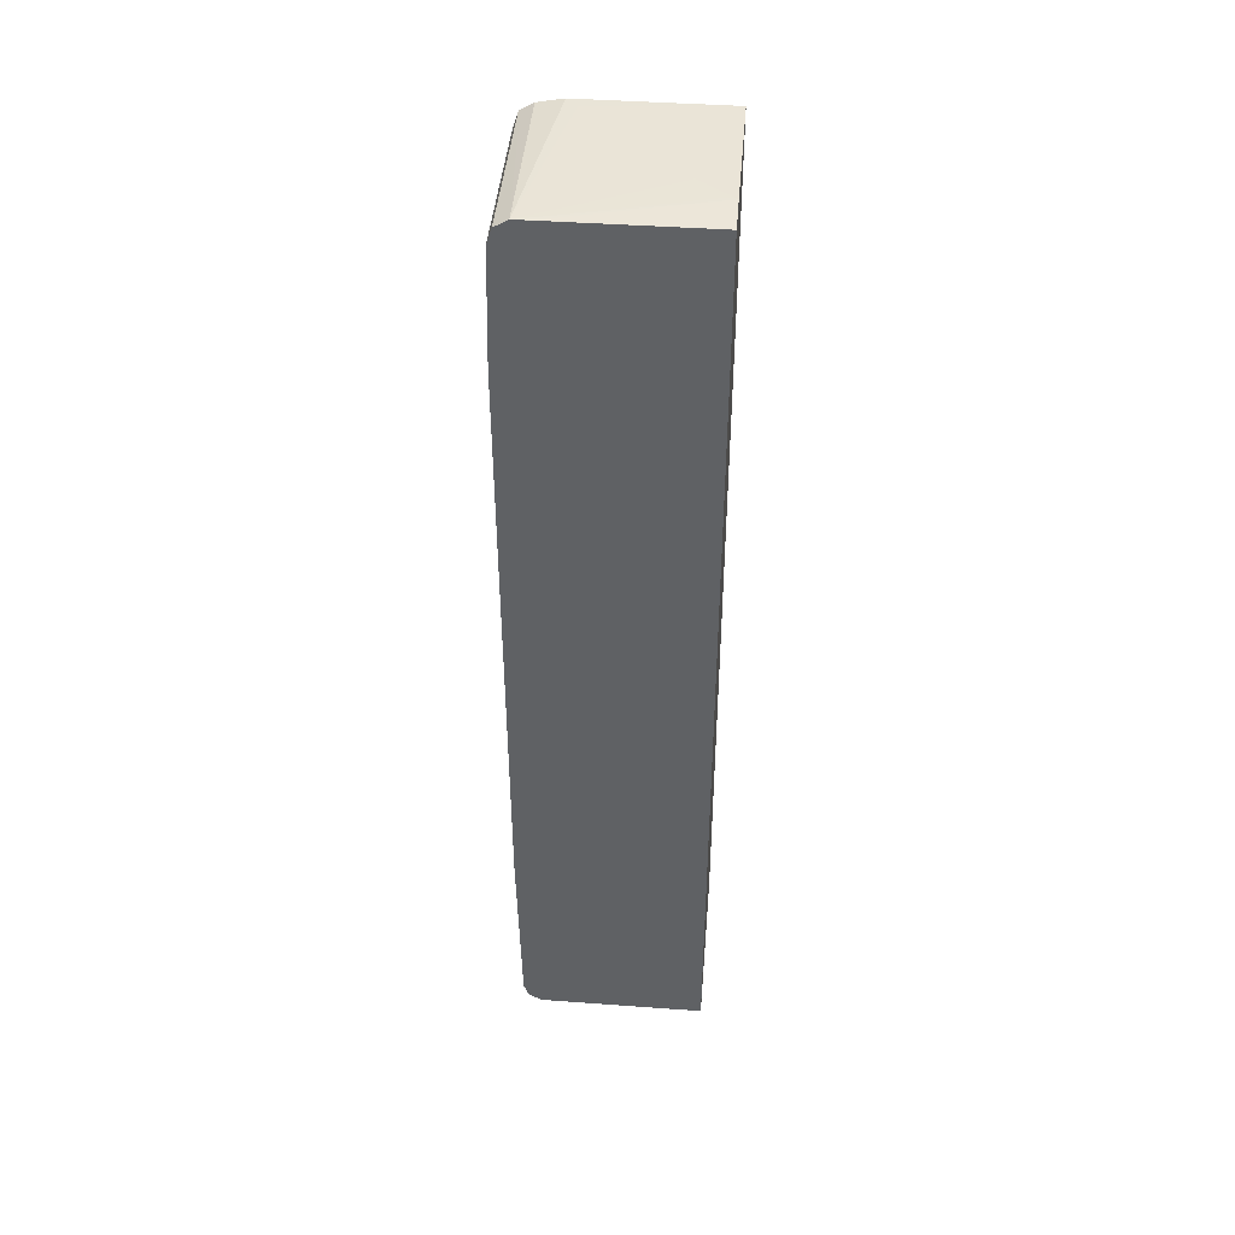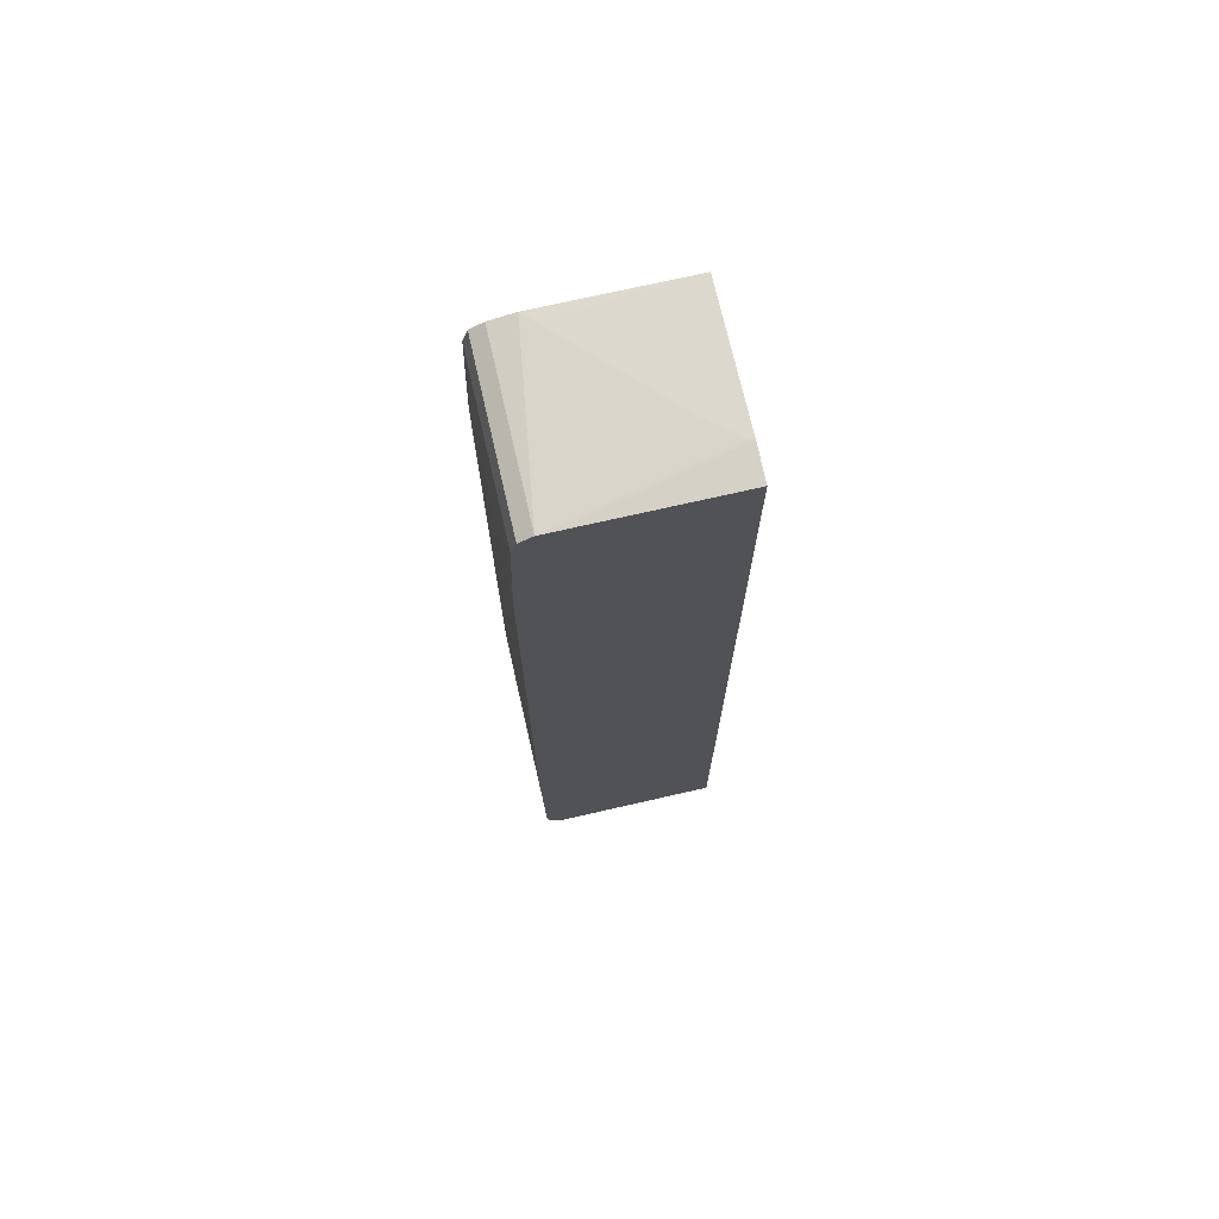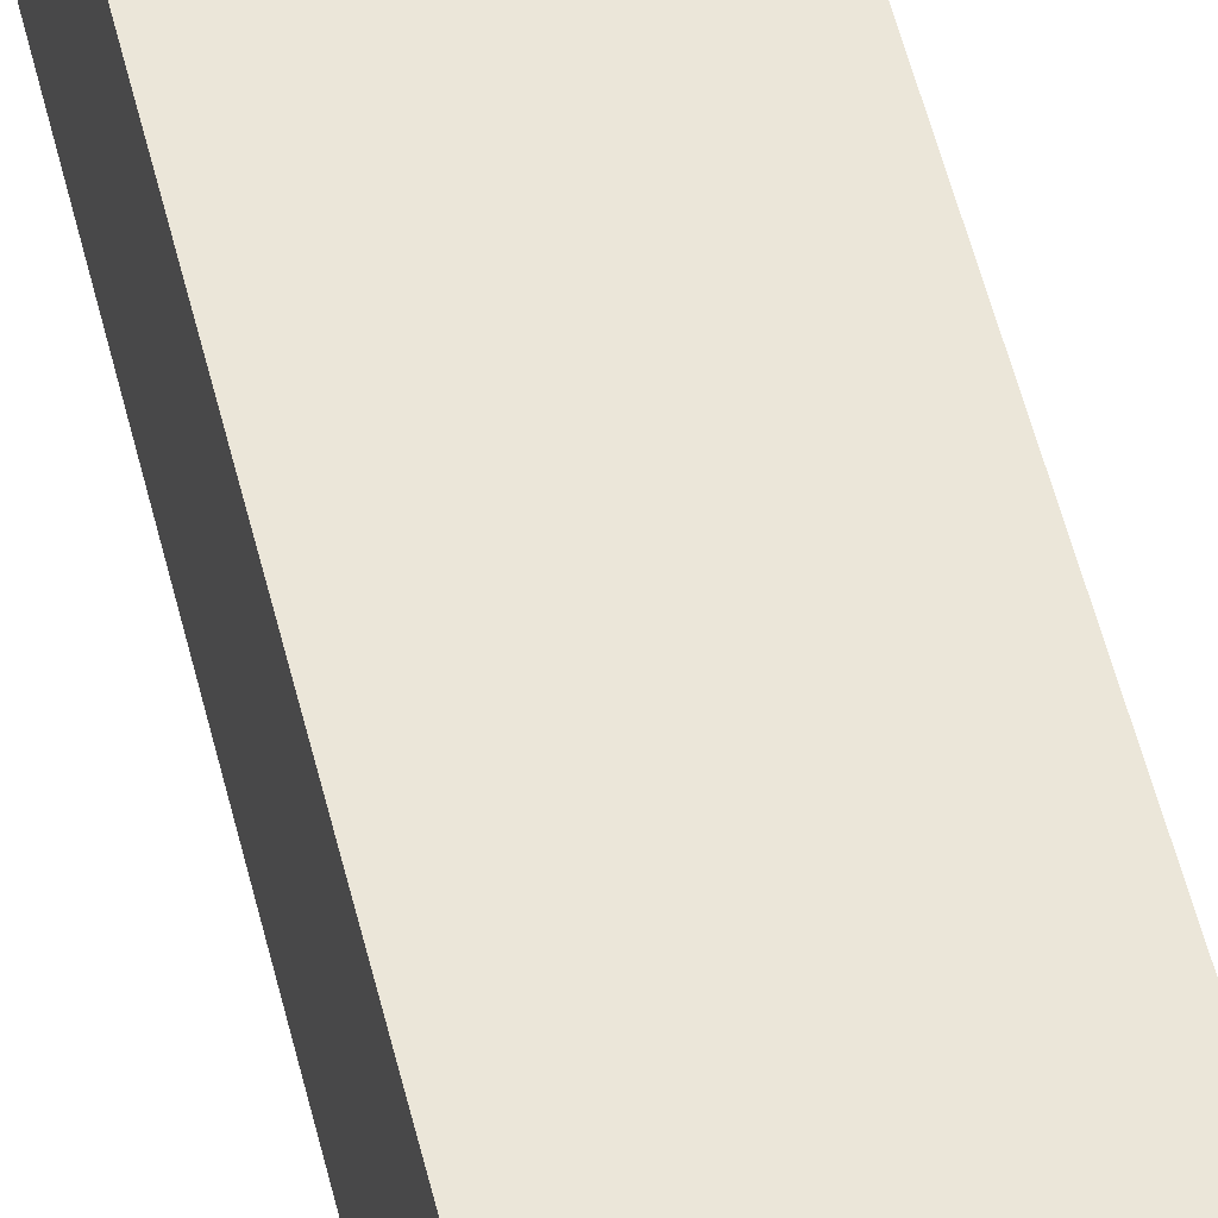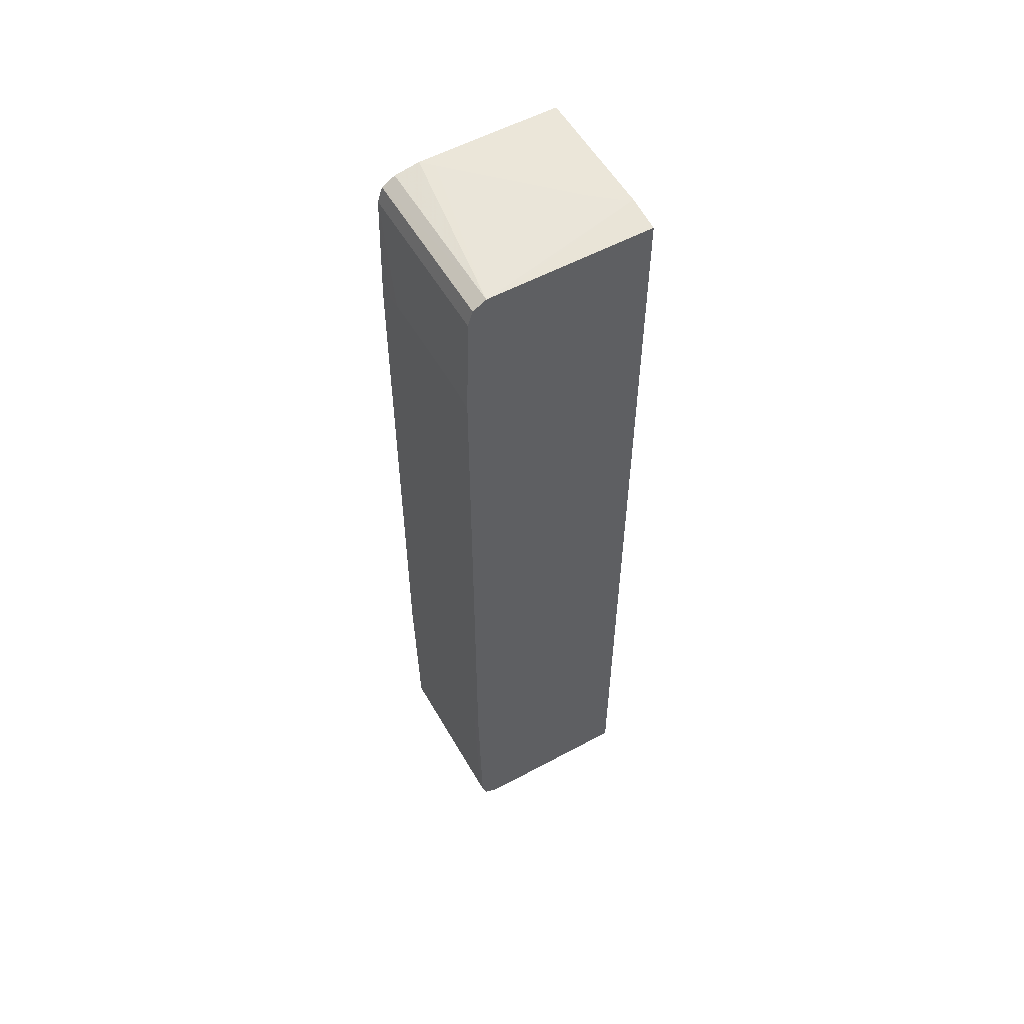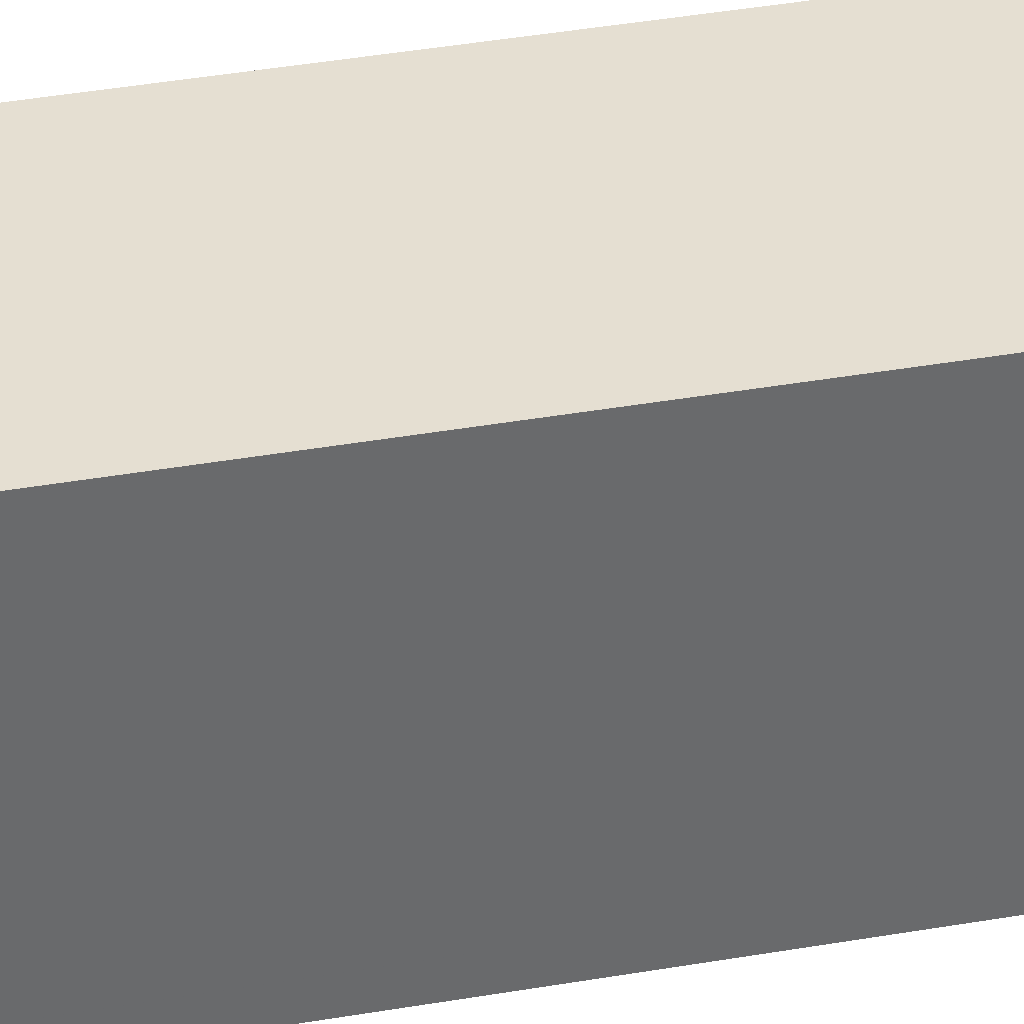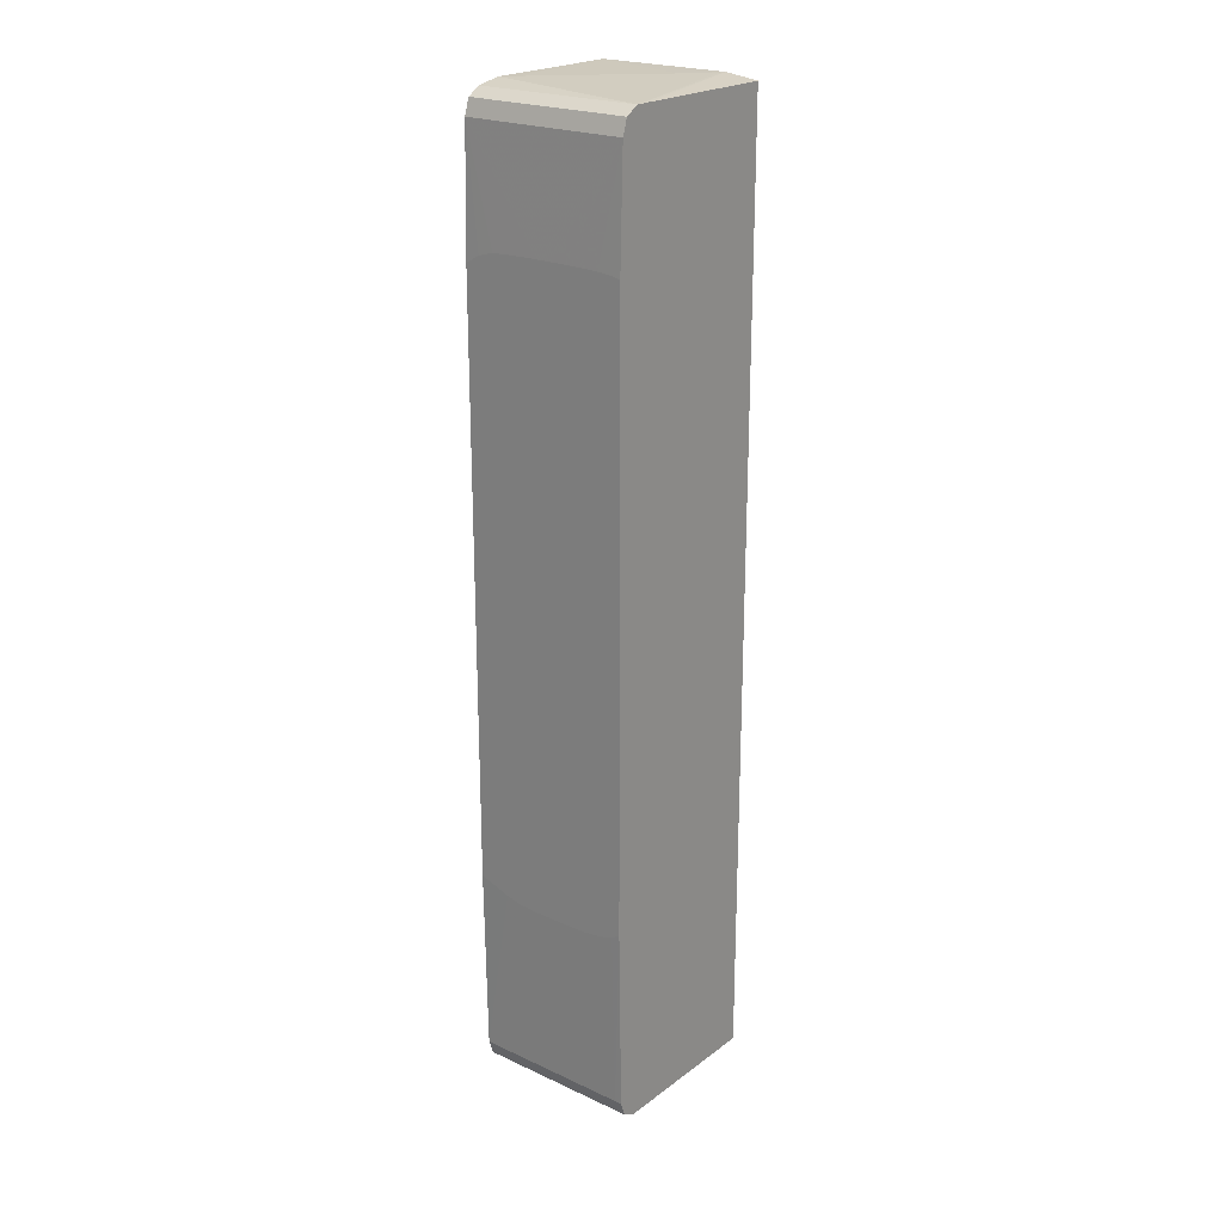
<metadata>
{"format":"obj","ext":"obj","renderer":"f3d","projection":"perspective","resolution":1024,"background":"white","views":[{"elev":43.7,"azim":94.8,"up":"+Z"},{"elev":72.4,"azim":77.1,"up":"+Z"},{"elev":56.0,"azim":166.1,"up":"+Y"},{"elev":55.7,"azim":60.4,"up":"+Z"},{"elev":37.4,"azim":77.2,"up":"+Y"},{"elev":22.3,"azim":38.5,"up":"+Z"}]}
</metadata>
<code>
v -0.000371 -0.0174 -0.01034
v 0.0001646 -0.0174 -0.01034
v -0.0009034 -0.0174 -0.01033
v -0.002964 -0.01729 -0.01605
v 0.0006932 -0.0174 -0.01033
v 0.002291 -0.01729 -0.01605
v -0.001436 -0.0174 -0.0103
v -0.002964 -0.01715 -0.01648
v -0.001928 -0.0174 -0.01017
v -0.002964 -0.0174 -0.009807
v 0.001226 -0.0174 -0.01032
v 0.002529 -0.01729 -0.01605
v 0.002529 -0.01729 -0.01581
v 0.002529 -0.0174 -0.009933
v 0.002245 -0.0174 -0.01012
v 0.001759 -0.0174 -0.01025
v 0.002291 -0.01713 -0.01654
v -0.002964 -0.01713 -0.01654
v -0.002964 -0.0174 0.009745
v 0.002529 -0.01712 -0.01654
v 0.002529 -0.0174 0.01005
v -0.002964 -0.01675 -0.01675
v 0.002529 -0.01669 -0.01678
v -0.002502 -0.0174 0.01002
v -0.002964 -0.01729 0.01377
v 0.002529 -0.01729 0.01377
v 0.002291 -0.0174 0.01012
v -0.002964 -0.01669 -0.01678
v 0.002529 -0.01616 -0.01679
v -0.002491 -0.0174 0.01002
v -0.002964 -0.01713 0.01428
v -0.001971 -0.0174 0.01016
v -0.001439 -0.0174 0.01019
v -0.0009034 -0.0174 0.0102
v -0.000371 -0.0174 0.01021
v 0.002529 -0.01713 0.01428
v 0.0001608 -0.0174 0.01021
v 0.0006932 -0.0174 0.0102
v 0.001226 -0.0174 0.0102
v 0.001759 -0.0174 0.01018
v -0.002964 -0.01616 -0.01679
v 0.001176 -0.01124 -0.01687
v 0.002529 -0.01124 -0.0168
v -0.002964 -0.01707 0.01431
v 0.002529 -0.01669 0.01454
v -0.002964 -0.01124 -0.0168
v -0.0008152 -0.01124 -0.01684
v 0.002529 -0.01124 0.01454
v -0.002964 -0.01669 0.01454
v 0.002529 -0.01616 0.01454
v 0.001425 -0.01124 0.01469
v 0.001409 -0.01128 0.01469
v 0.001344 -0.01144 0.01469
v 0.0005975 -0.01234 0.01469
v -0.0009996 -0.01393 0.01469
v -0.002597 -0.01553 0.01469
v -0.002964 -0.01588 0.01469
v -0.002964 -0.01124 0.01469
v -0.001532 -0.01446 0.01469
f 1 2 5
f 1 5 11
f 1 11 16
f 1 16 15
f 1 15 14
f 1 14 21
f 1 21 27
f 1 27 40
f 1 40 39
f 1 39 38
f 1 38 37
f 1 37 35
f 1 35 34
f 1 34 33
f 1 33 32
f 1 32 30
f 1 30 24
f 1 24 19
f 1 19 10
f 1 10 9
f 1 9 7
f 1 7 3
f 1 3 4
f 1 4 6
f 1 6 2
f 2 6 5
f 3 7 4
f 4 8 6
f 4 7 9
f 4 9 10
f 4 10 19
f 4 19 25
f 4 25 31
f 4 31 44
f 4 44 49
f 4 49 57
f 4 57 58
f 4 58 46
f 4 46 41
f 4 41 28
f 4 28 22
f 4 22 18
f 4 18 8
f 5 6 11
f 6 12 13
f 6 13 14
f 6 14 15
f 6 15 16
f 6 16 11
f 6 8 17
f 6 17 20
f 6 20 12
f 8 18 17
f 12 20 23
f 12 23 29
f 12 29 43
f 12 43 48
f 12 48 50
f 12 50 45
f 12 45 36
f 12 36 26
f 12 26 21
f 12 21 14
f 12 14 13
f 17 18 22
f 17 22 23
f 17 23 20
f 19 24 25
f 21 26 27
f 22 28 23
f 23 28 41
f 23 41 29
f 24 30 25
f 25 26 36
f 25 36 31
f 25 30 32
f 25 32 33
f 25 33 34
f 25 34 35
f 25 35 37
f 25 37 26
f 26 37 38
f 26 38 39
f 26 39 40
f 26 40 27
f 29 41 42
f 29 42 43
f 31 36 44
f 36 45 44
f 41 46 47
f 41 47 42
f 42 47 46
f 42 46 58
f 42 58 51
f 42 51 48
f 42 48 43
f 44 45 49
f 45 50 51
f 45 51 52
f 45 52 53
f 45 53 54
f 45 54 55
f 45 55 56
f 45 56 57
f 45 57 49
f 48 51 50
f 51 58 54
f 51 54 52
f 52 54 53
f 54 58 59
f 54 59 56
f 54 56 55
f 56 59 58
f 56 58 57

</code>
